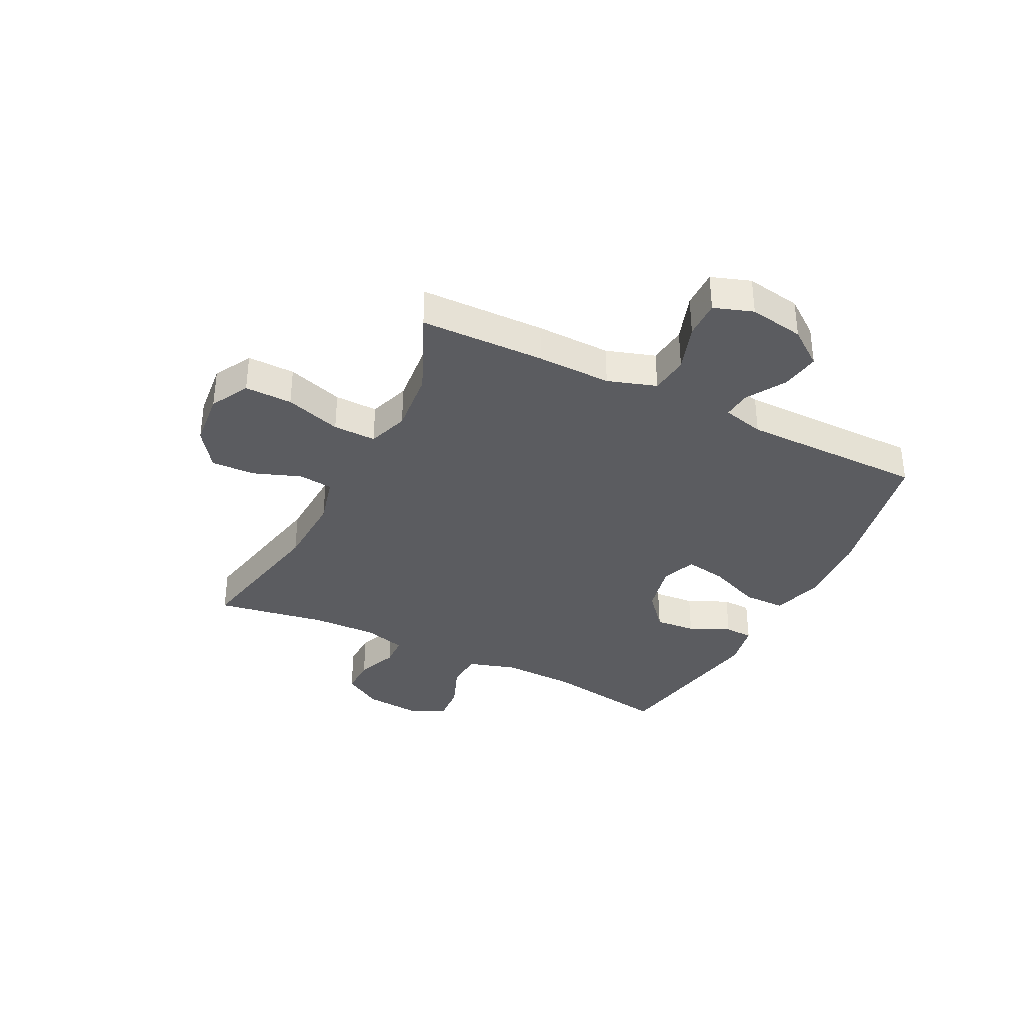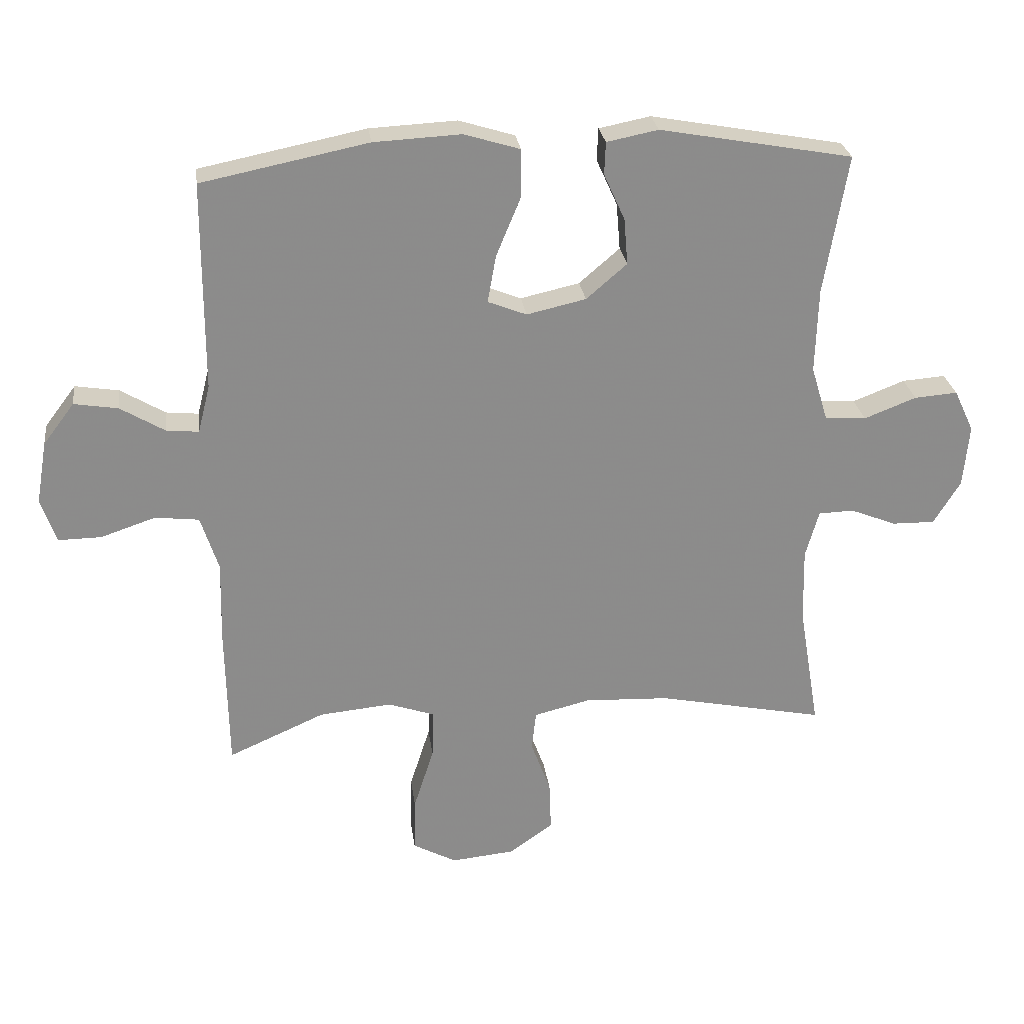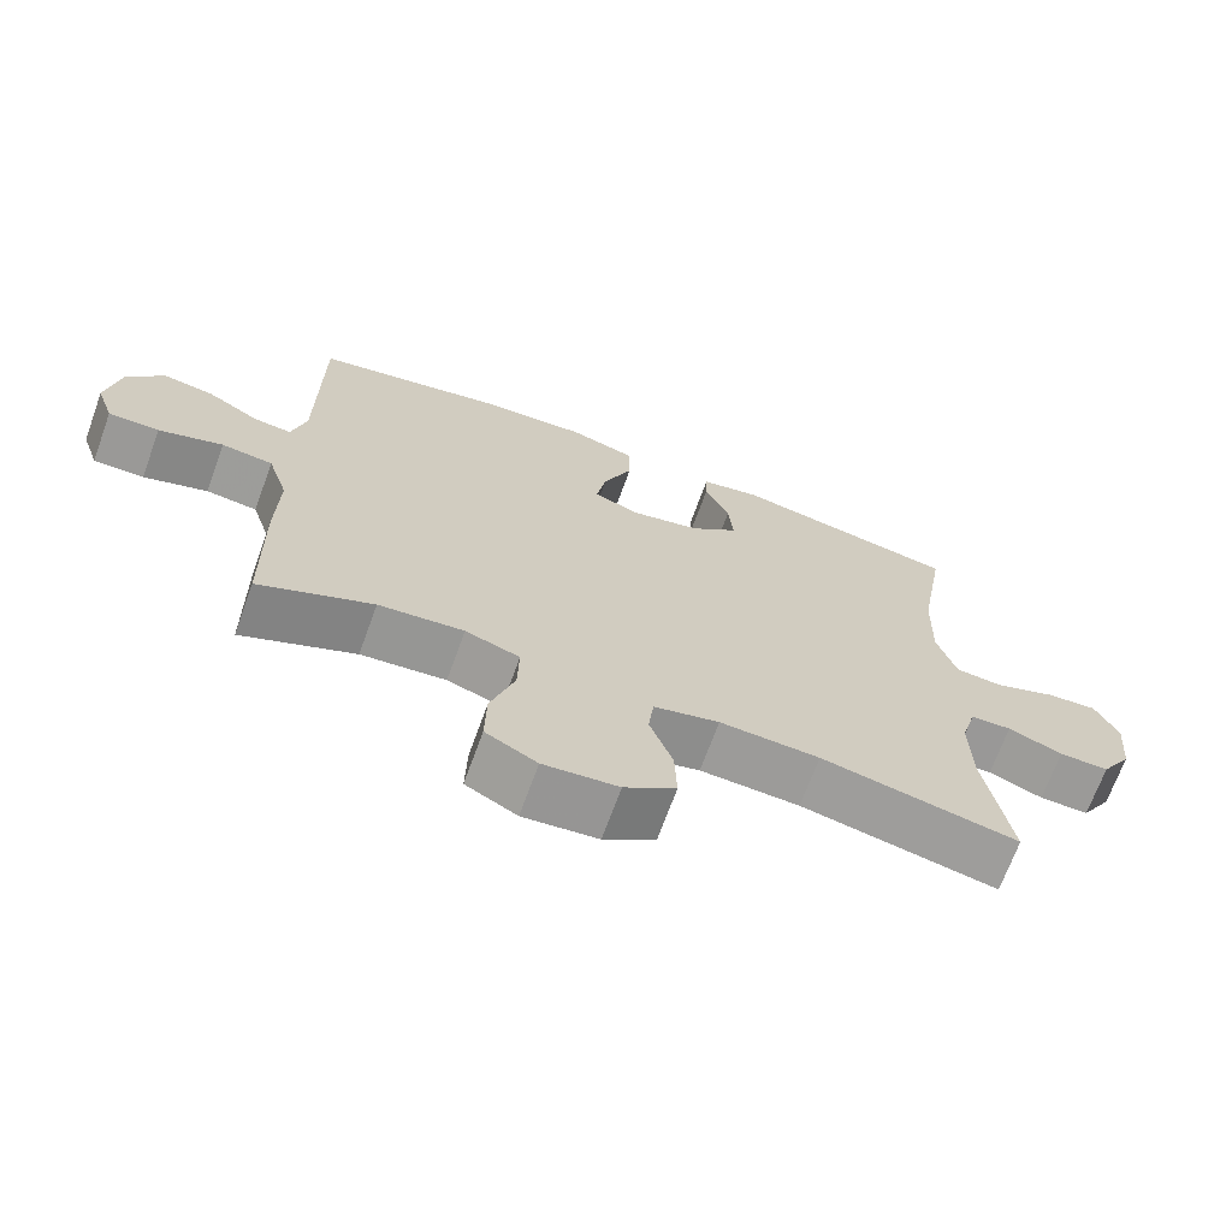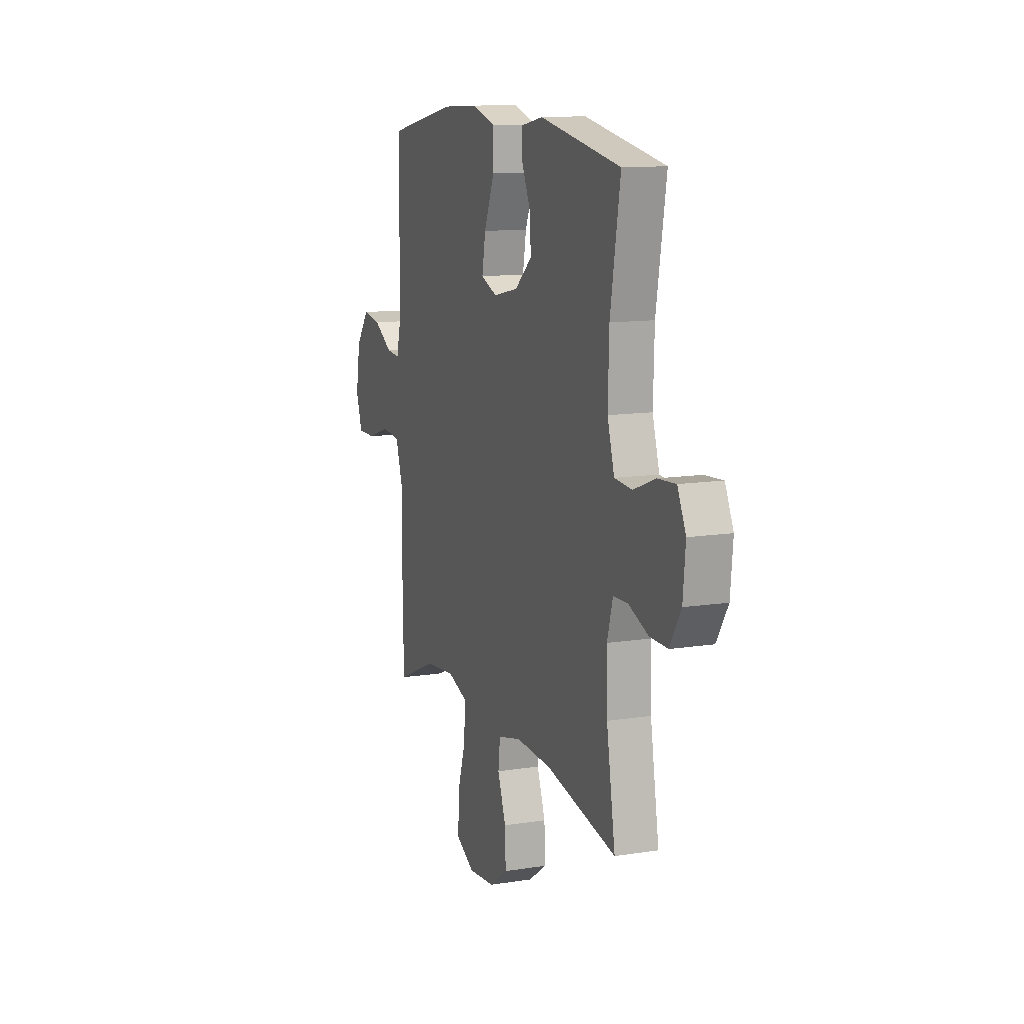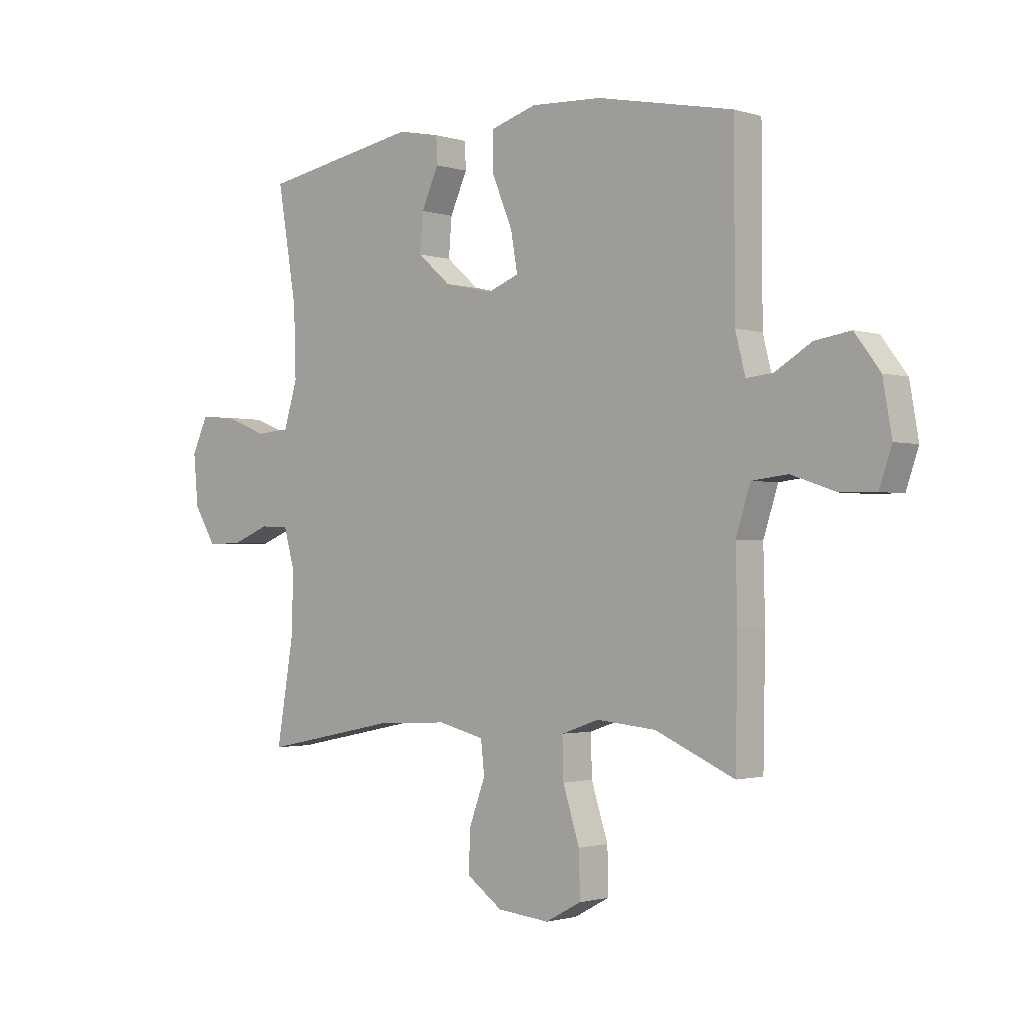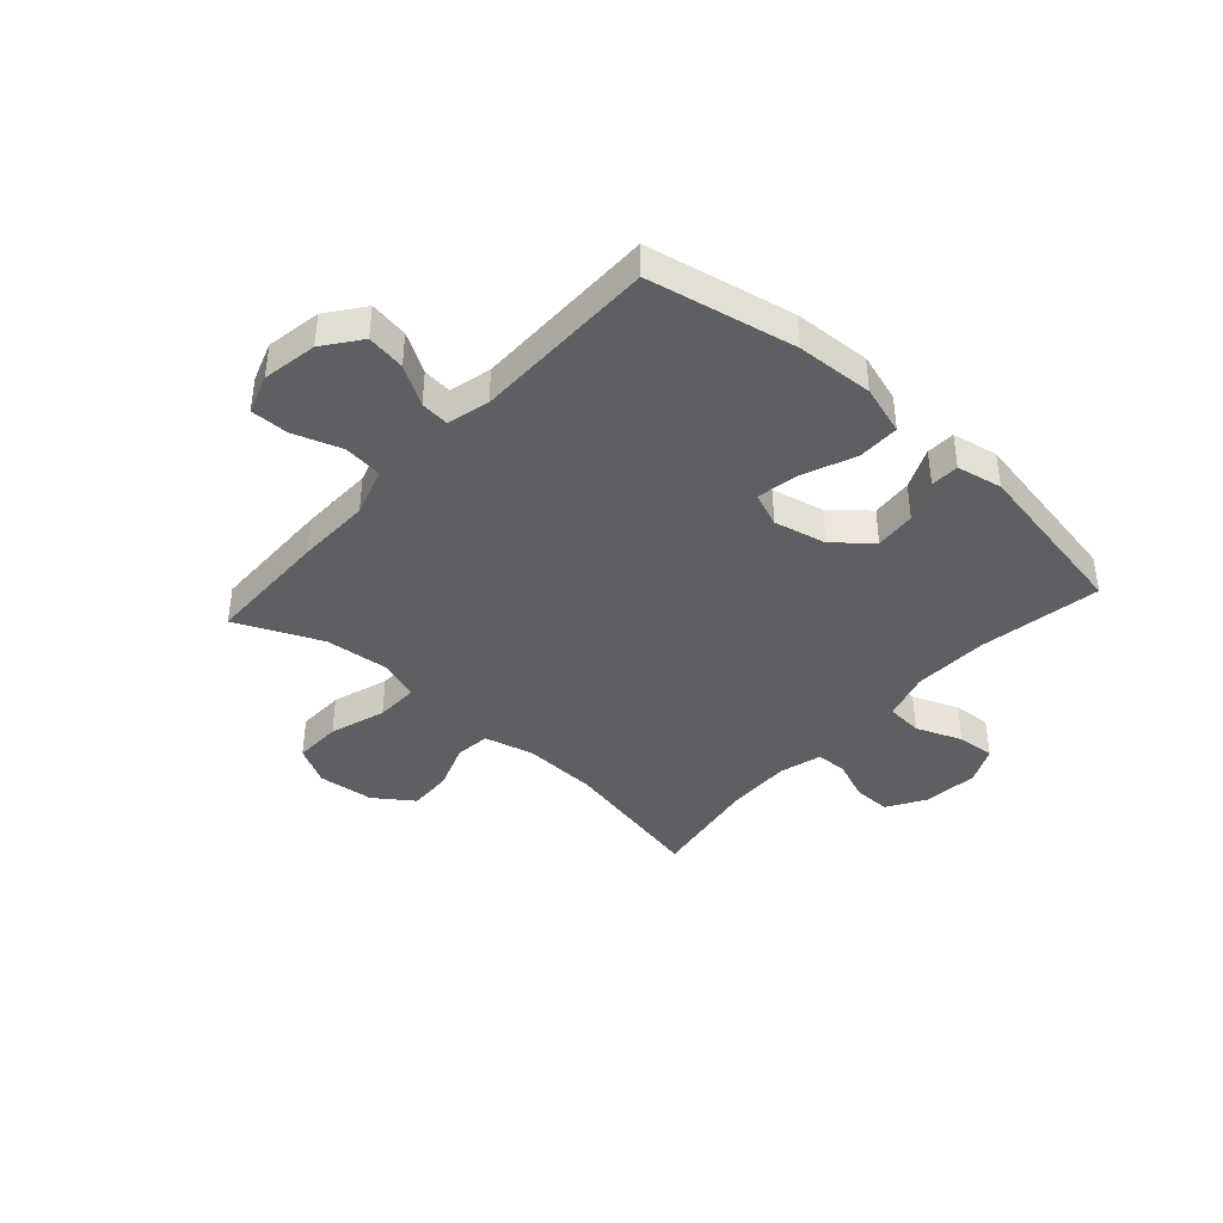
<metadata>
{"format":"obj","ext":"obj","renderer":"f3d","projection":"perspective","resolution":1024,"background":"white","views":[{"elev":-35.3,"azim":-116.5,"up":"+Y"},{"elev":26.4,"azim":-7.4,"up":"+Z"},{"elev":-69.2,"azim":-20.0,"up":"+Z"},{"elev":12.2,"azim":69.5,"up":"+Z"},{"elev":-1.6,"azim":-138.1,"up":"+Z"},{"elev":-40.4,"azim":-41.9,"up":"+Y"}]}
</metadata>
<code>
v 0.5 0.07 0.5
v 0.463 0.07 0.281
v 0.459 0.07 0.148
v 0.485 0.07 0.062
v 0.55 0.07 0.057
v 0.632 0.07 0.089
v 0.7 0.07 0.094
v 0.731 0.07 0.028
v 0.722 0.07 -0.07
v 0.68 0.07 -0.139
v 0.613 0.07 -0.138
v 0.54 0.07 -0.109
v 0.485 0.07 -0.111
v 0.464 0.07 -0.186
v 0.467 0.07 -0.303
v 0.5 0.07 -0.5
v 0.236 0.07 -0.446
v 0.102 0.07 -0.44
v 0.014 0.07 -0.462
v 0.007 0.07 -0.524
v 0.038 0.07 -0.608
v 0.041 0.07 -0.687
v -0.028 0.07 -0.736
v -0.128 0.07 -0.746
v -0.197 0.07 -0.709
v -0.195 0.07 -0.624
v -0.163 0.07 -0.524
v -0.161 0.07 -0.447
v -0.234 0.07 -0.422
v -0.348 0.07 -0.433
v -0.5 0.07 -0.5
v -0.504 0.07 -0.277
v -0.501 0.07 -0.144
v -0.529 0.07 -0.057
v -0.598 0.07 -0.049
v -0.684 0.07 -0.078
v -0.752 0.07 -0.079
v -0.776 0.07 -0.009
v -0.759 0.07 0.089
v -0.71 0.07 0.154
v -0.641 0.07 0.143
v -0.571 0.07 0.101
v -0.52 0.07 0.096
v -0.501 0.07 0.171
v -0.5 0.07 0.5
v -0.238 0.07 0.553
v -0.101 0.07 0.56
v -0.013 0.07 0.533
v -0.013 0.07 0.458
v -0.052 0.07 0.364
v -0.065 0.07 0.29
v -0.004 0.07 0.266
v 0.089 0.07 0.287
v 0.153 0.07 0.342
v 0.147 0.07 0.415
v 0.114 0.07 0.488
v 0.116 0.07 0.539
v 0.197 0.07 0.555
v 0.5 0 0.5
v 0.463 0 0.281
v 0.459 0 0.148
v 0.485 0 0.062
v 0.55 0 0.057
v 0.632 0 0.089
v 0.7 0 0.094
v 0.731 0 0.028
v 0.722 0 -0.07
v 0.68 0 -0.139
v 0.613 0 -0.138
v 0.54 0 -0.109
v 0.485 0 -0.111
v 0.464 0 -0.186
v 0.467 0 -0.303
v 0.5 0 -0.5
v 0.236 0 -0.446
v 0.102 0 -0.44
v 0.014 0 -0.462
v 0.007 0 -0.524
v 0.038 0 -0.608
v 0.041 0 -0.687
v -0.028 0 -0.736
v -0.128 0 -0.746
v -0.197 0 -0.709
v -0.195 0 -0.624
v -0.163 0 -0.524
v -0.161 0 -0.447
v -0.234 0 -0.422
v -0.348 0 -0.433
v -0.5 0 -0.5
v -0.504 0 -0.277
v -0.501 0 -0.144
v -0.529 0 -0.057
v -0.598 0 -0.049
v -0.684 0 -0.078
v -0.752 0 -0.079
v -0.776 0 -0.009
v -0.759 0 0.089
v -0.71 0 0.154
v -0.641 0 0.143
v -0.571 0 0.101
v -0.52 0 0.096
v -0.501 0 0.171
v -0.5 0 0.5
v -0.238 0 0.553
v -0.101 0 0.56
v -0.013 0 0.533
v -0.013 0 0.458
v -0.052 0 0.364
v -0.065 0 0.29
v -0.004 0 0.266
v 0.089 0 0.287
v 0.153 0 0.342
v 0.147 0 0.415
v 0.114 0 0.488
v 0.116 0 0.539
v 0.197 0 0.555
f 58 1 2
f 57 58 2
f 56 57 2
f 55 56 2
f 54 55 2 3
f 53 54 3 4
f 52 53 4
f 51 52 4
f 48 49 50
f 47 48 50
f 46 47 50
f 45 46 50
f 44 45 50
f 43 44 50 51
f 40 41 42
f 39 40 42
f 38 39 42
f 37 38 42
f 36 37 42
f 35 36 42
f 34 35 42 43
f 43 51 4
f 34 43 4
f 33 34 4
f 33 4 5
f 32 33 5
f 31 32 5
f 30 31 5
f 25 26 27
f 24 25 27
f 23 24 27
f 22 23 27
f 21 22 27
f 20 21 27
f 19 20 27 28
f 18 19 28 29
f 15 16 17
f 17 18 29
f 15 17 29
f 14 15 29
f 10 11 12
f 9 10 12
f 8 9 12
f 7 8 12
f 6 7 12
f 5 6 12
f 5 12 13
f 30 5 13
f 13 14 29 30
f 60 59 116
f 60 116 115
f 60 115 114
f 60 114 113
f 61 60 113 112
f 62 61 112 111
f 62 111 110
f 62 110 109
f 108 107 106
f 108 106 105
f 108 105 104
f 108 104 103
f 108 103 102
f 109 108 102 101
f 100 99 98
f 100 98 97
f 100 97 96
f 100 96 95
f 100 95 94
f 100 94 93
f 101 100 93 92
f 62 109 101
f 62 101 92
f 62 92 91
f 63 62 91
f 63 91 90
f 63 90 89
f 63 89 88
f 85 84 83
f 85 83 82
f 85 82 81
f 85 81 80
f 85 80 79
f 85 79 78
f 86 85 78 77
f 87 86 77 76
f 75 74 73
f 87 76 75
f 87 75 73
f 87 73 72
f 70 69 68
f 70 68 67
f 70 67 66
f 70 66 65
f 70 65 64
f 70 64 63
f 71 70 63
f 71 63 88
f 88 87 72 71
f 1 59 60 2
f 2 60 61 3
f 3 61 62 4
f 4 62 63 5
f 5 63 64 6
f 6 64 65 7
f 7 65 66 8
f 8 66 67 9
f 9 67 68 10
f 10 68 69 11
f 11 69 70 12
f 12 70 71 13
f 13 71 72 14
f 14 72 73 15
f 15 73 74 16
f 16 74 75 17
f 17 75 76 18
f 18 76 77 19
f 19 77 78 20
f 20 78 79 21
f 21 79 80 22
f 22 80 81 23
f 23 81 82 24
f 24 82 83 25
f 25 83 84 26
f 26 84 85 27
f 27 85 86 28
f 28 86 87 29
f 29 87 88 30
f 30 88 89 31
f 31 89 90 32
f 32 90 91 33
f 33 91 92 34
f 34 92 93 35
f 35 93 94 36
f 36 94 95 37
f 37 95 96 38
f 38 96 97 39
f 39 97 98 40
f 40 98 99 41
f 41 99 100 42
f 42 100 101 43
f 43 101 102 44
f 44 102 103 45
f 45 103 104 46
f 46 104 105 47
f 47 105 106 48
f 48 106 107 49
f 49 107 108 50
f 50 108 109 51
f 51 109 110 52
f 52 110 111 53
f 53 111 112 54
f 54 112 113 55
f 55 113 114 56
f 56 114 115 57
f 57 115 116 58
f 58 116 59 1

</code>
